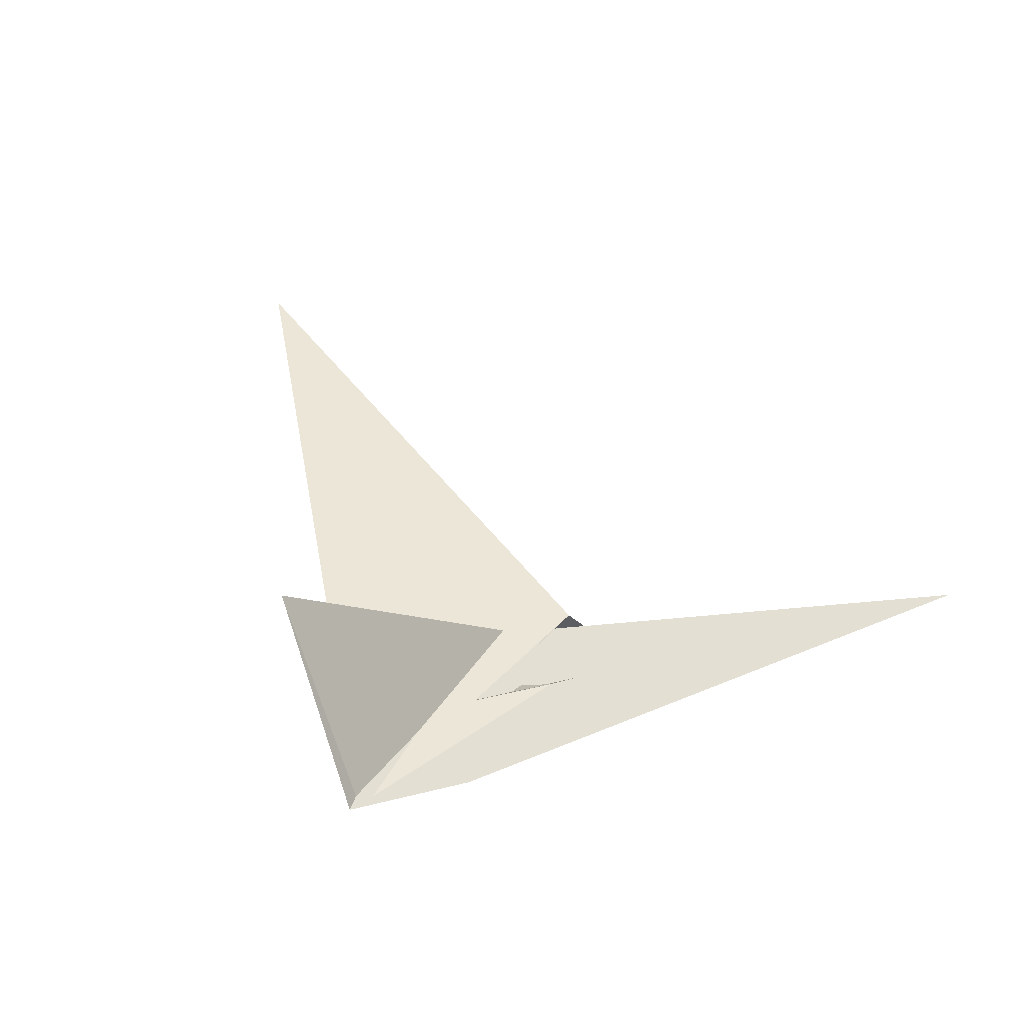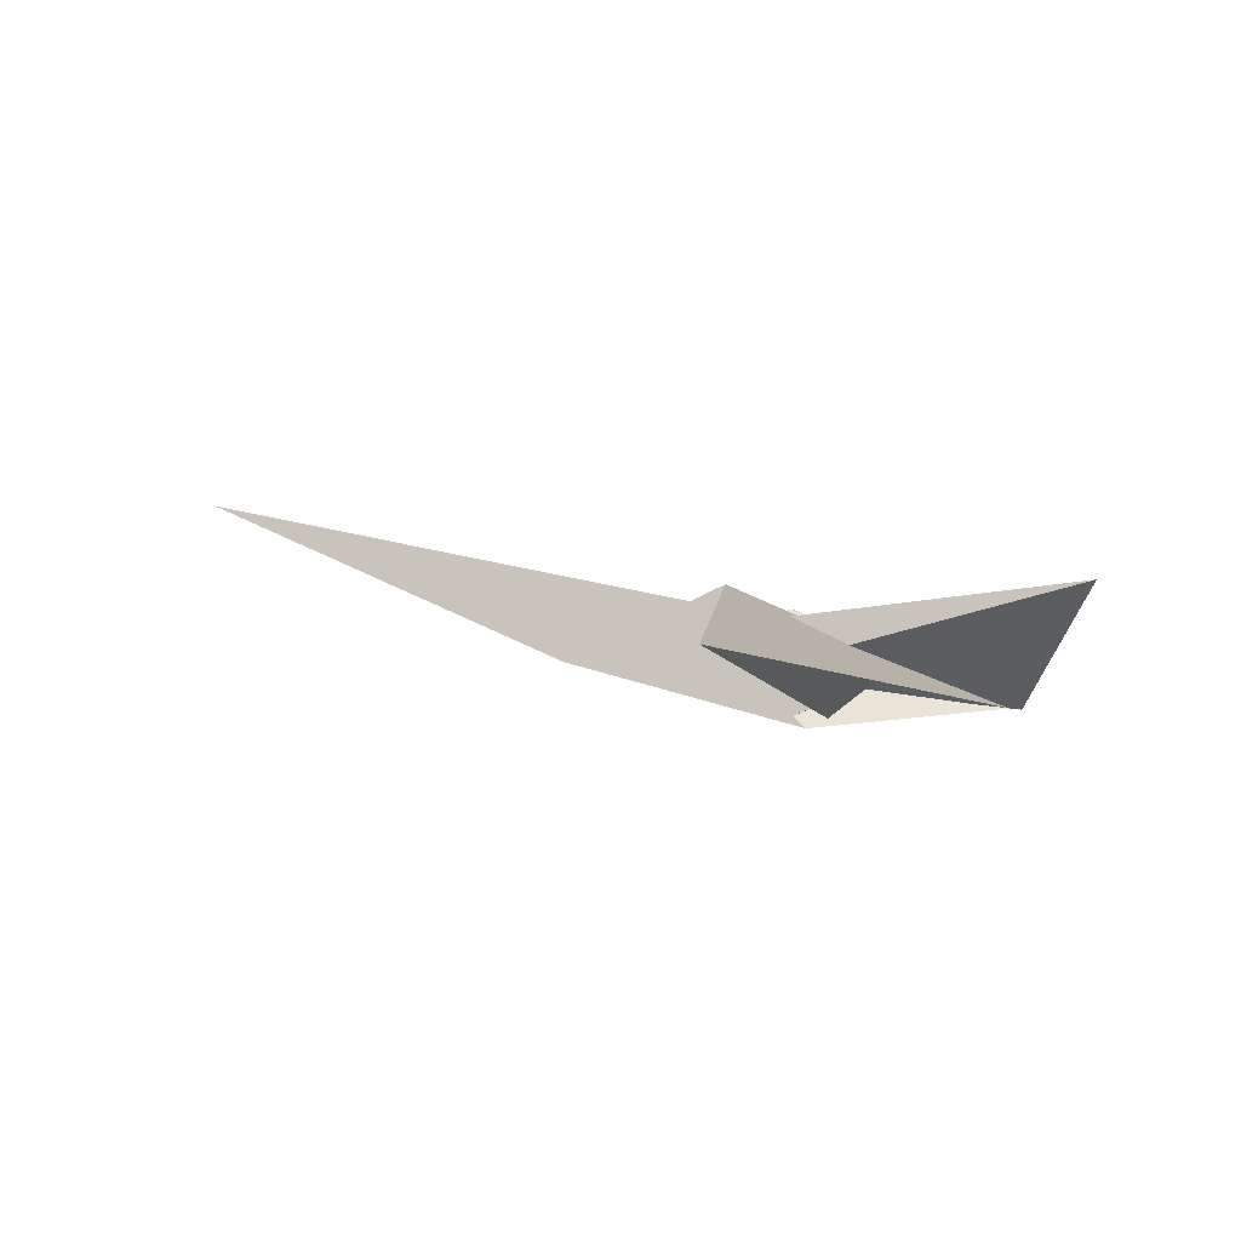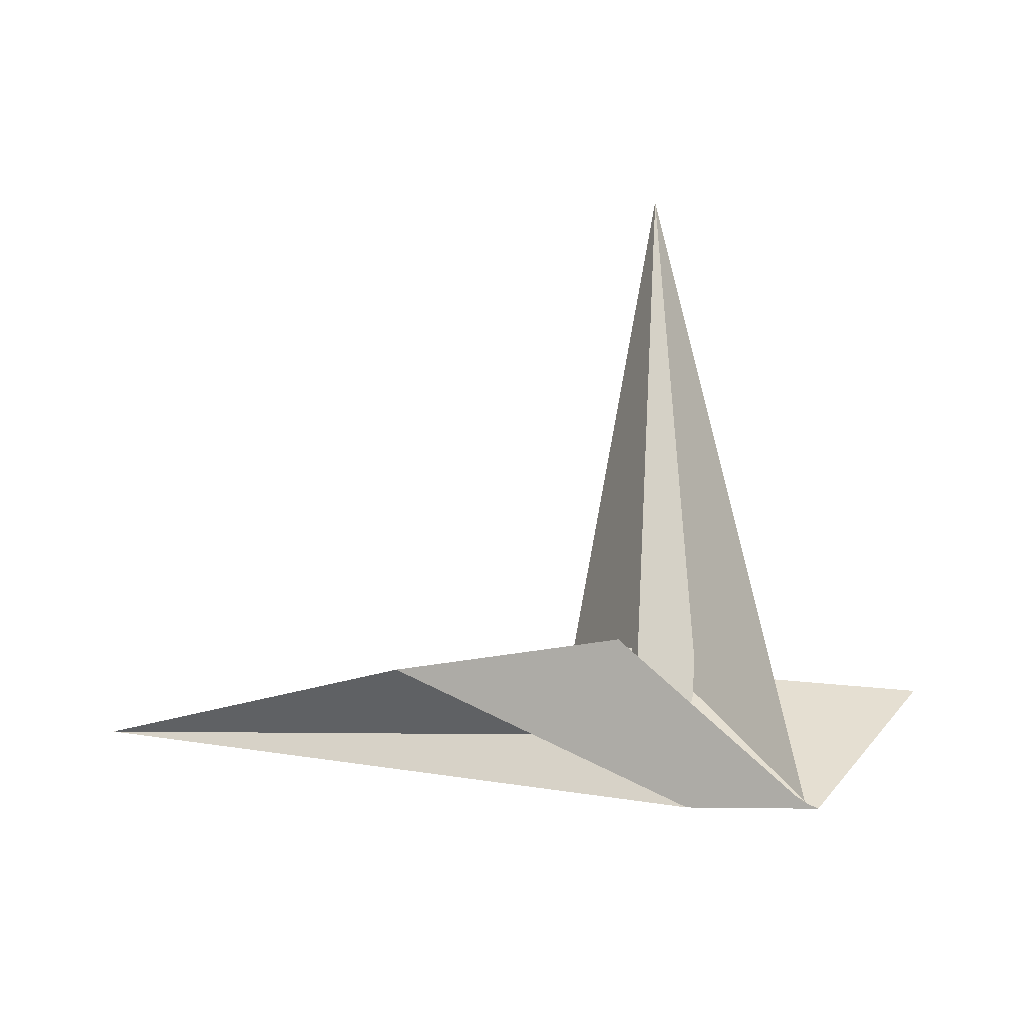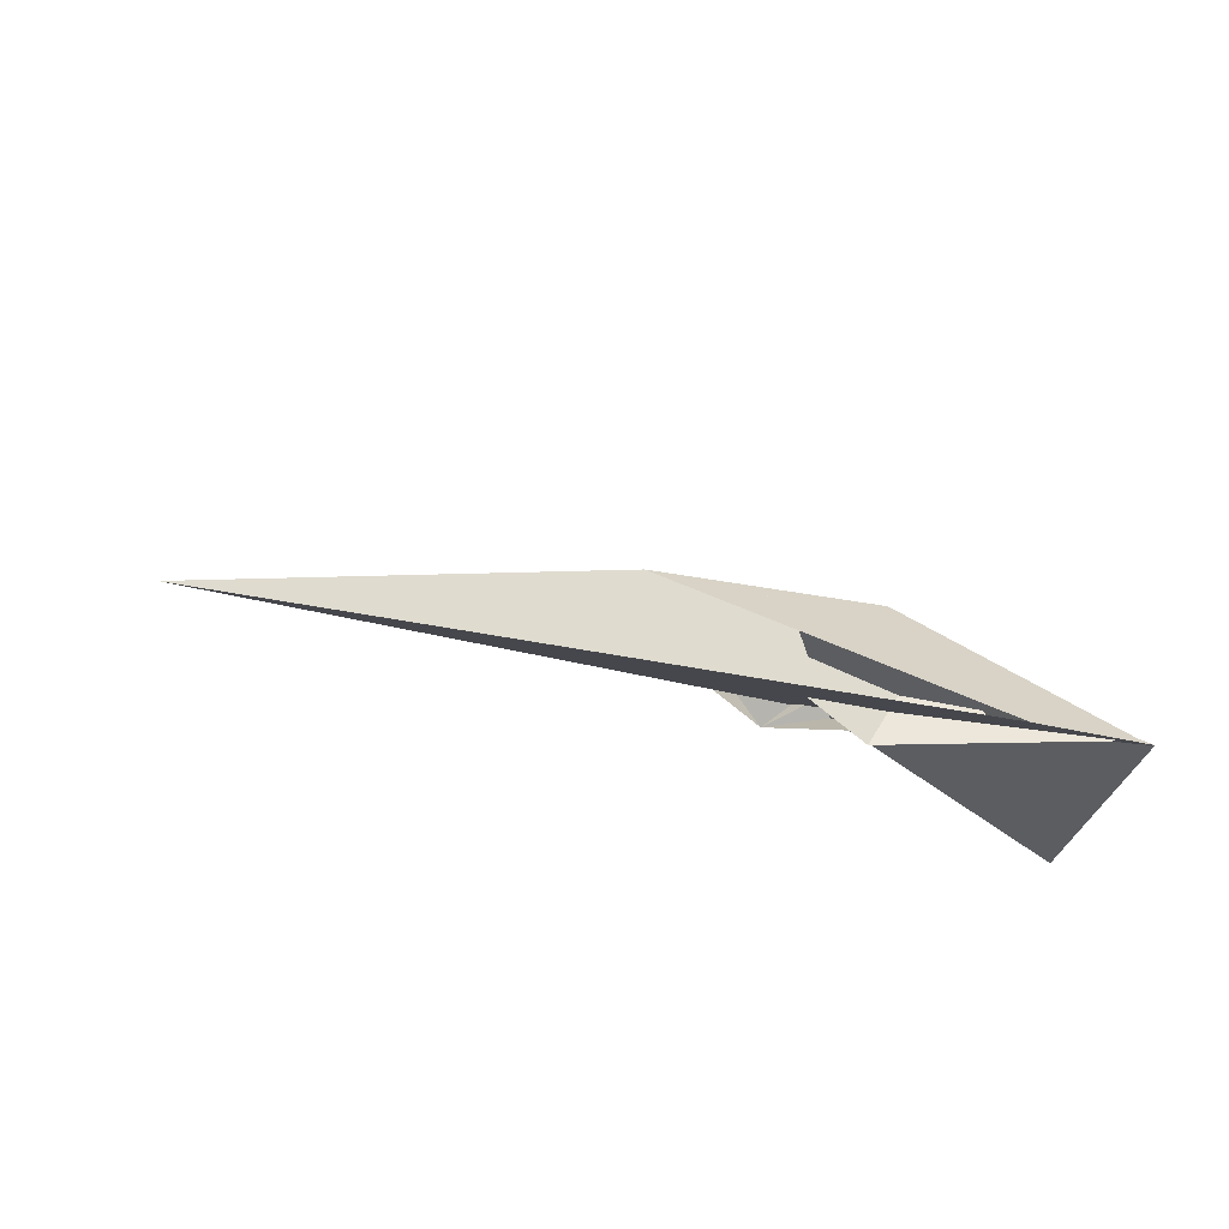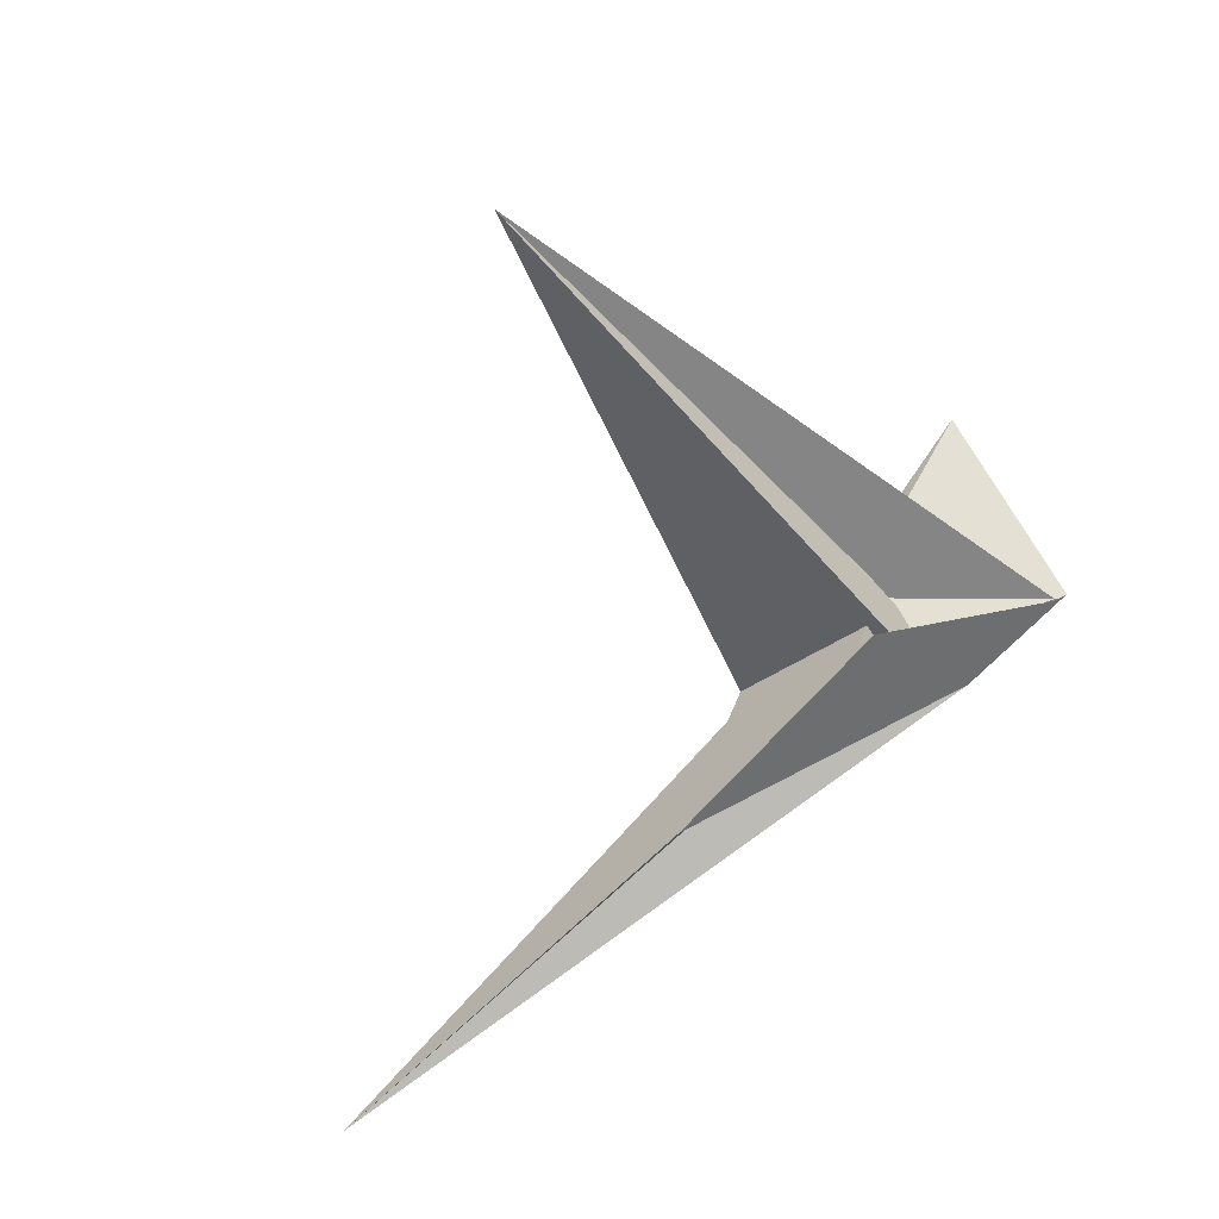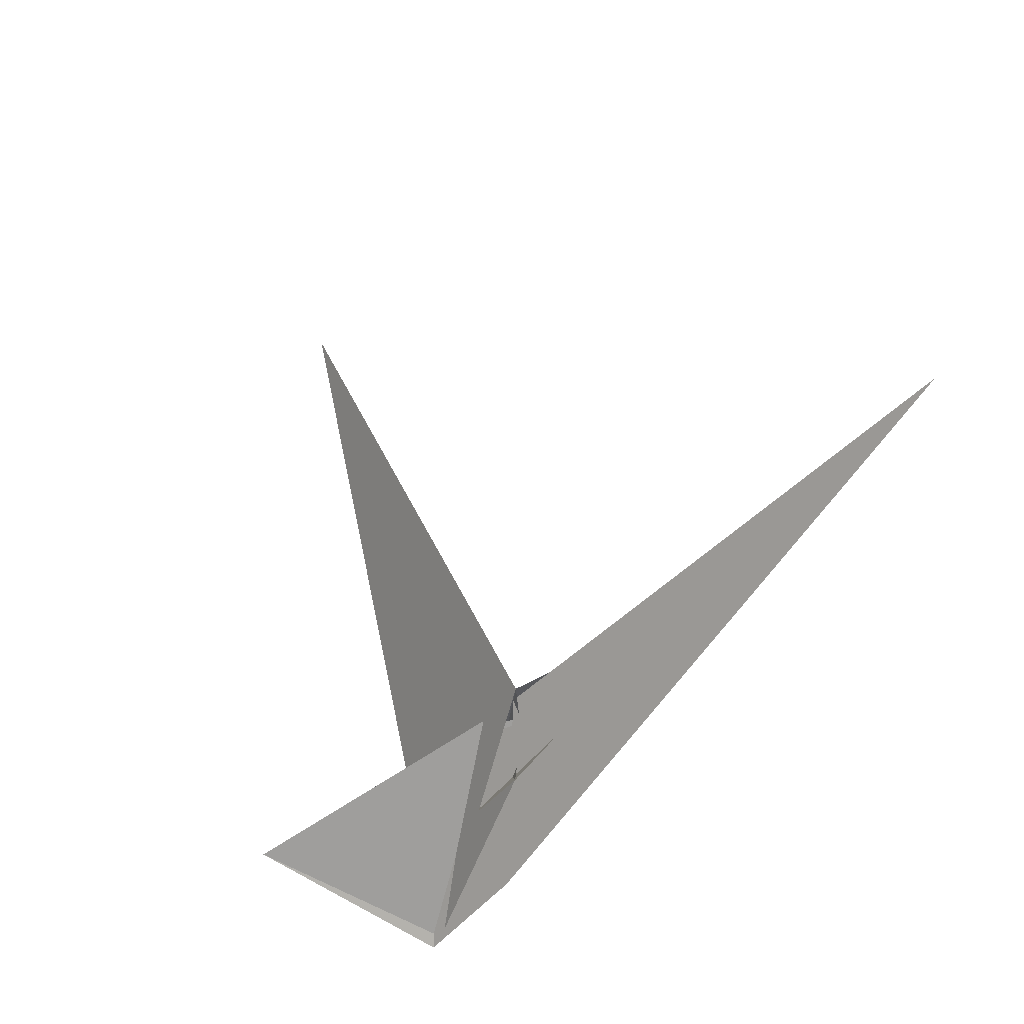
<metadata>
{"format":"obj","ext":"obj","renderer":"f3d","projection":"perspective","resolution":1024,"background":"white","views":[{"elev":7.2,"azim":-47.9,"up":"+Z"},{"elev":40.1,"azim":-176.1,"up":"+Z"},{"elev":22.0,"azim":-158.7,"up":"+Y"},{"elev":-45.5,"azim":150.1,"up":"+Y"},{"elev":60.5,"azim":136.9,"up":"+Y"},{"elev":-65.7,"azim":49.5,"up":"+Y"}]}
</metadata>
<code>
v 2.87 -0.1992 -0.1695
v 0.3637 0.6091 -0.2035
v -0.5814 -0.8351 -0.7805
v -1.925 -0.5345 -0.8414
v -1.793 -0.5241 -0.8225
v -1.804 -0.5112 -0.8198
v 0.3103 0.3117 -0.3057
v 1.505 -0.4125 -0.3989
v -0.2052 -0.4612 -0.6156
v 0.1989 0.0176 -0.4137
v 0.1205 0.3285 -0.3226
v 6.798 -1.945 0.3162
v 1.005 -0.3445 0.4797
v 0.5619 -0.2602 0.5266
v 1.233 -0.5908 0.6389
v 0.4992 0.4989 -0.1415
v -0.1799 0.2411 0.2798
v -0.008099 0.0347 0.4186
v 0.02149 0.4034 0.07739
v -2.413 -0.155 1.258
v 0.3037 -0.189 0.4458
v -0.7283 -0.3829 -0.198
v 0.3648 -0.5609 -0.05472
v -0.5303 -0.5573 -0.3718
v 0.9126 -0.4711 0.2686
v -0.7227 -0.3959 -0.2143
v -1.801 -0.4932 -0.739
v 0.5377 -0.9453 0.0552
v -0.5491 -0.3758 -0.1041
v -0.2661 0.2012 0.4237
v -0.6705 -0.1631 -0.02192
v 1.363 4.125 3.866
v 0.3733 0.2605 -0.2912
v 0.2255 0.1845 -0.2687
v -0.4968 -0.3755 -0.1044
v -0.2895 -0.1372 -0.1739
v 0.3757 -0.04104 -0.2044
v 0.2559 0.2761 -0.1994
v 0.5261 0.01129 -0.07021
v -0.4316 -0.418 -0.3546
v 0.6839 -0.3444 0.03072
v 0.4359 -0.009008 -0.09955
v 0.7761 -0.3188 0.176
v -0.262 -0.1564 -0.282
f 1 2 5 6 4 3 11 10 9 8 7
f 1 2 16 19 17 18 20 14 15 13 12
f 3 4 27 26 22 21 25 13 12 23 24
f 5 6 31 22 21 30 32 15 14 29 28
f 1 7 33 34 37 36 35 29 28 23 12
f 2 5 28 23 24 40 41 42 39 38 16
f 7 8 43 25 21 30 17 18 39 38 33
f 9 10 34 33 38 16 19 44 31 22 26
f 8 9 26 27 20 14 29 35 40 41 43
f 3 11 32 30 17 19 44 36 35 40 24
f 4 6 31 44 36 37 42 39 18 20 27
f 10 11 32 15 13 25 43 41 42 37 34

</code>
